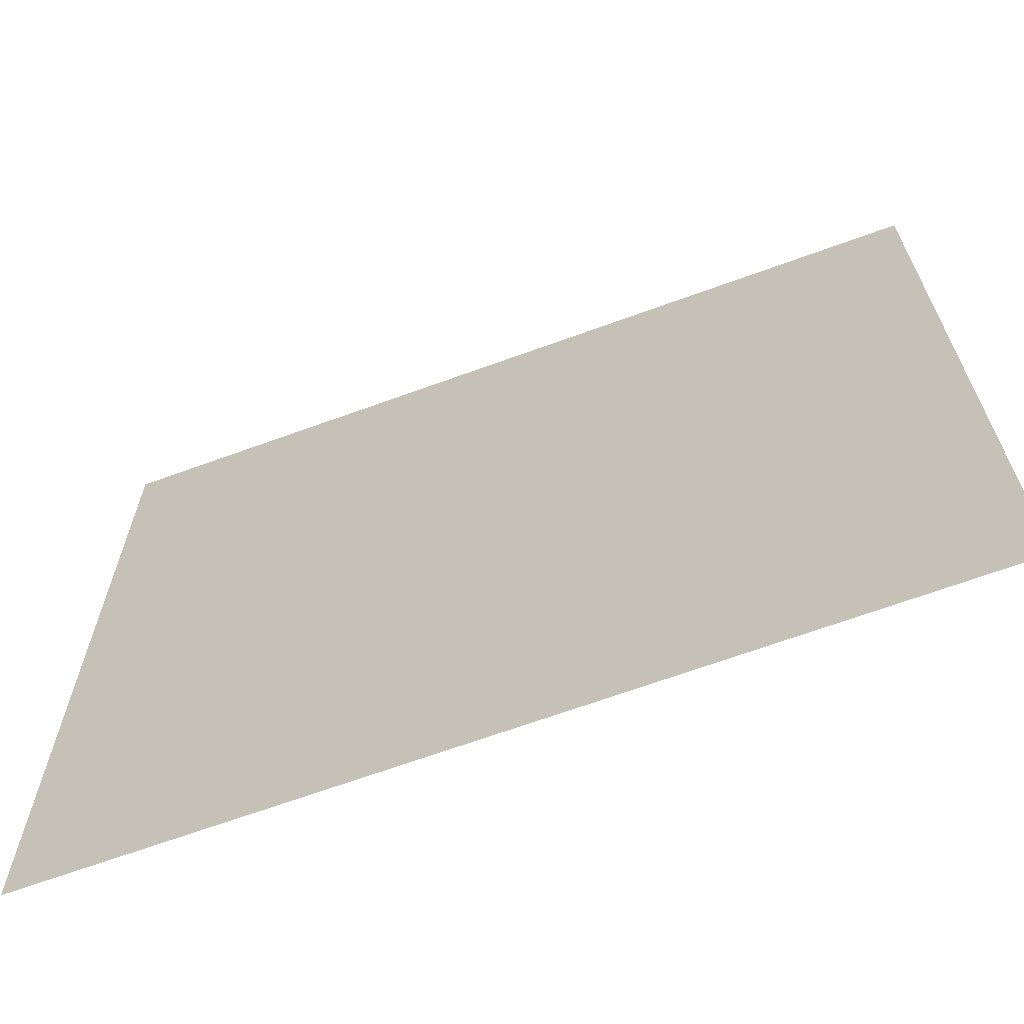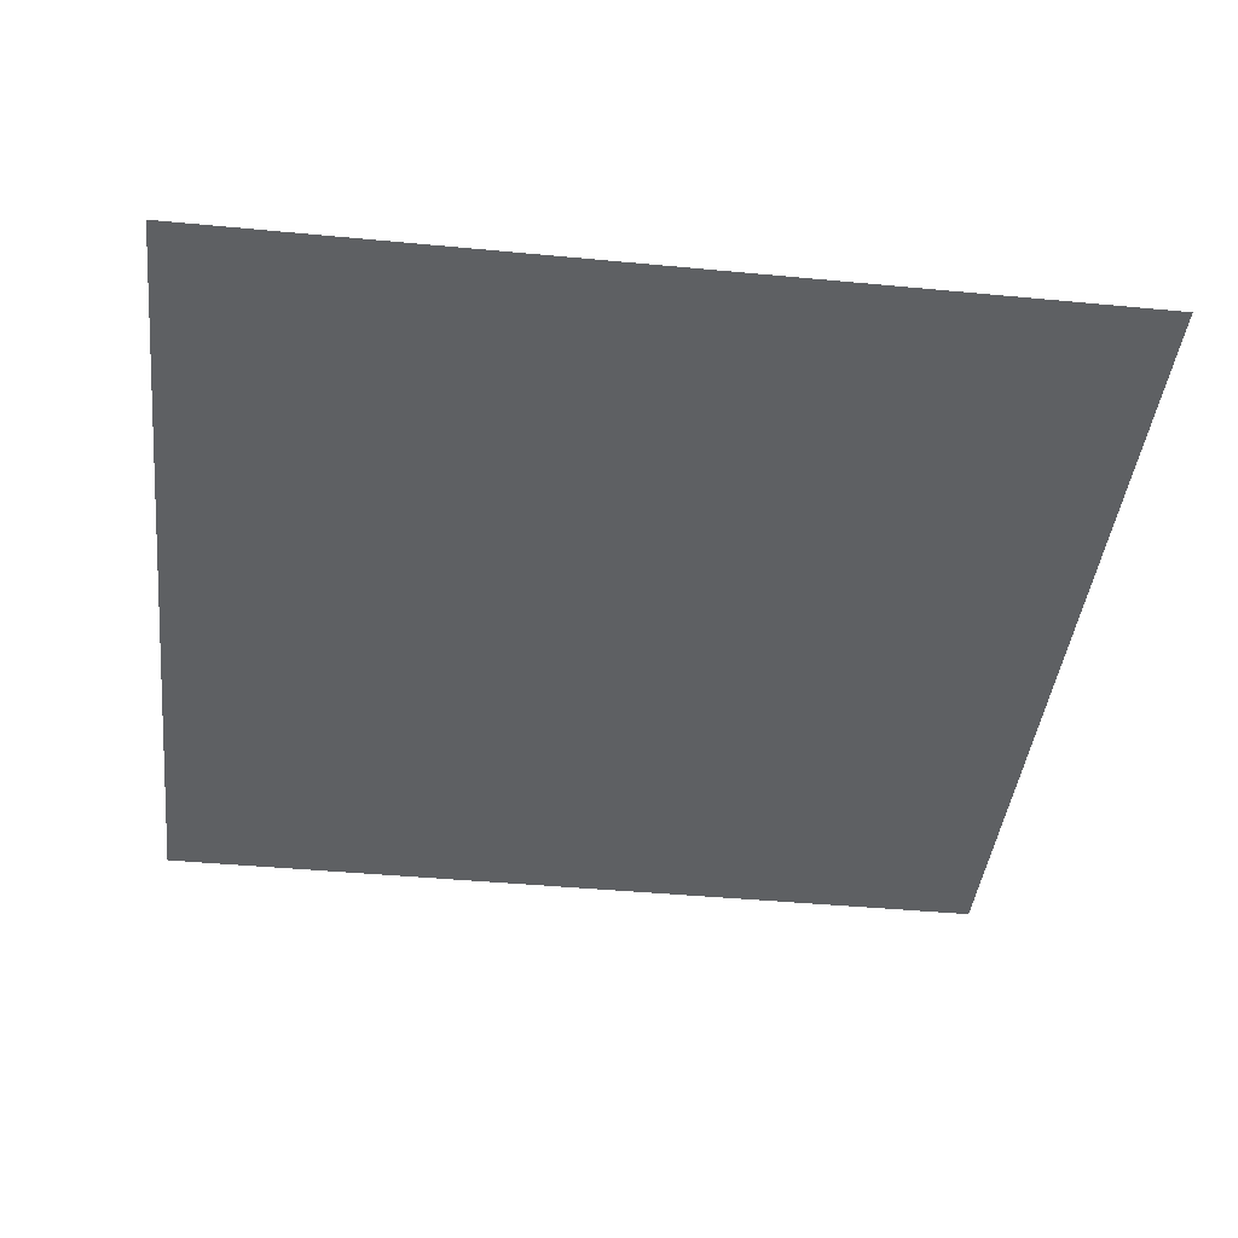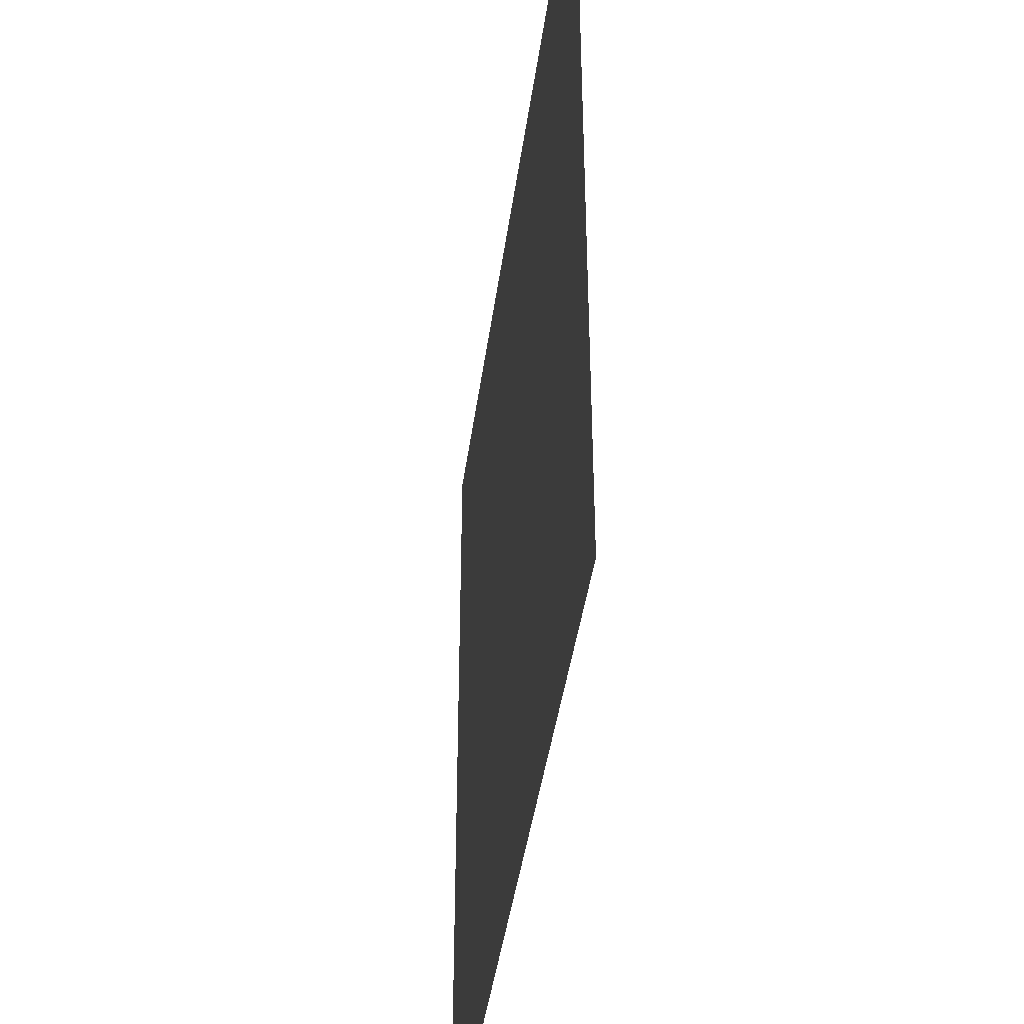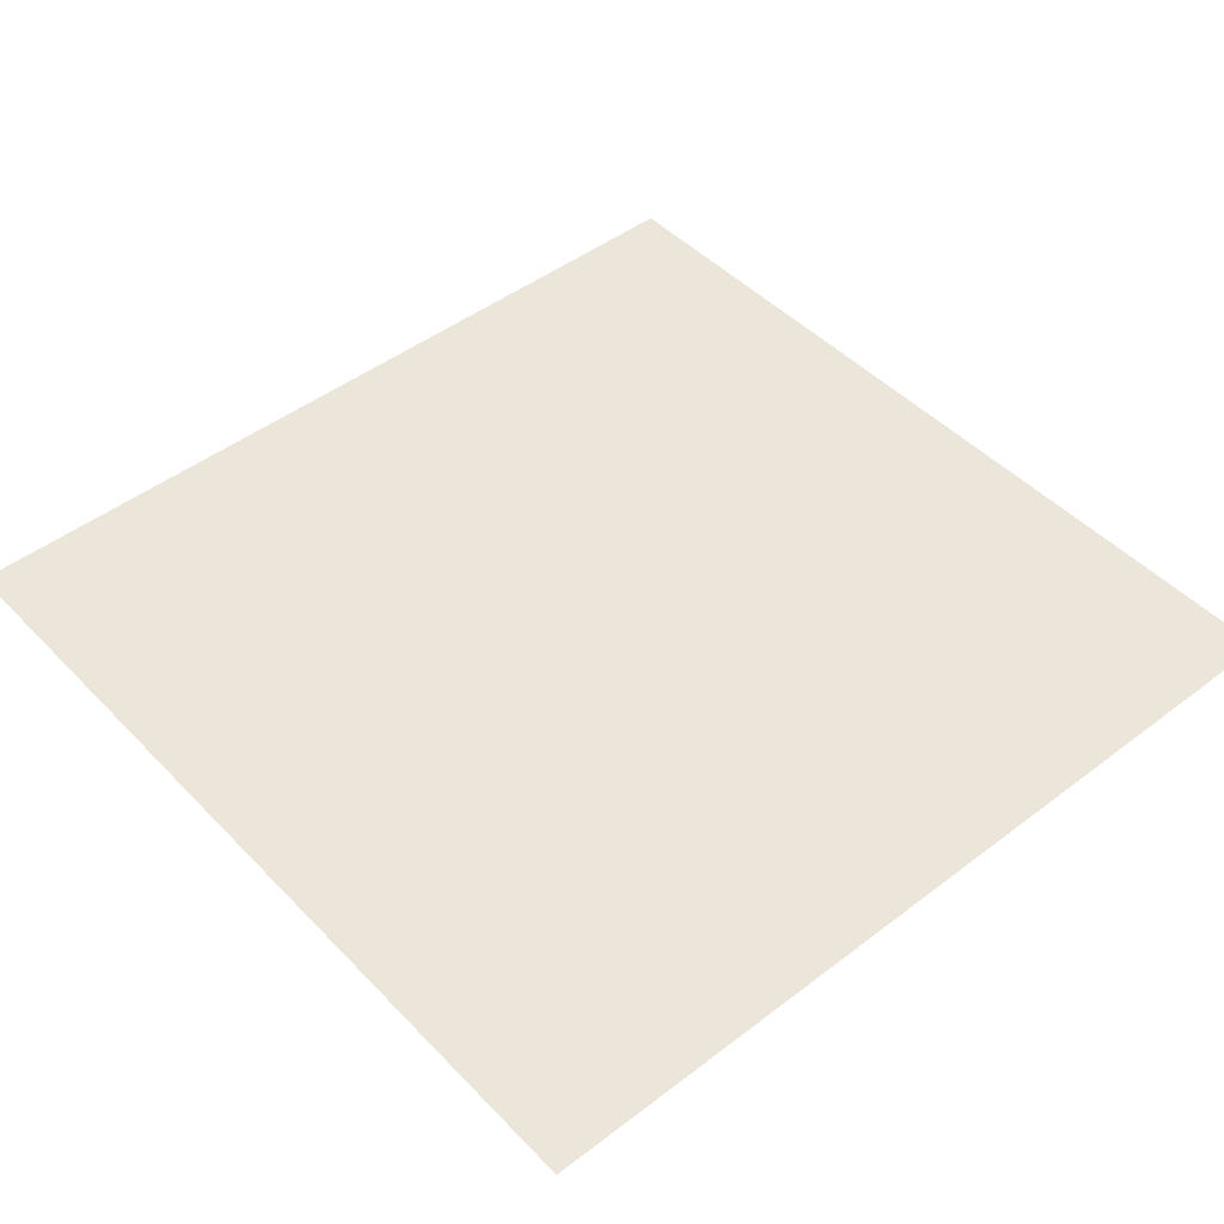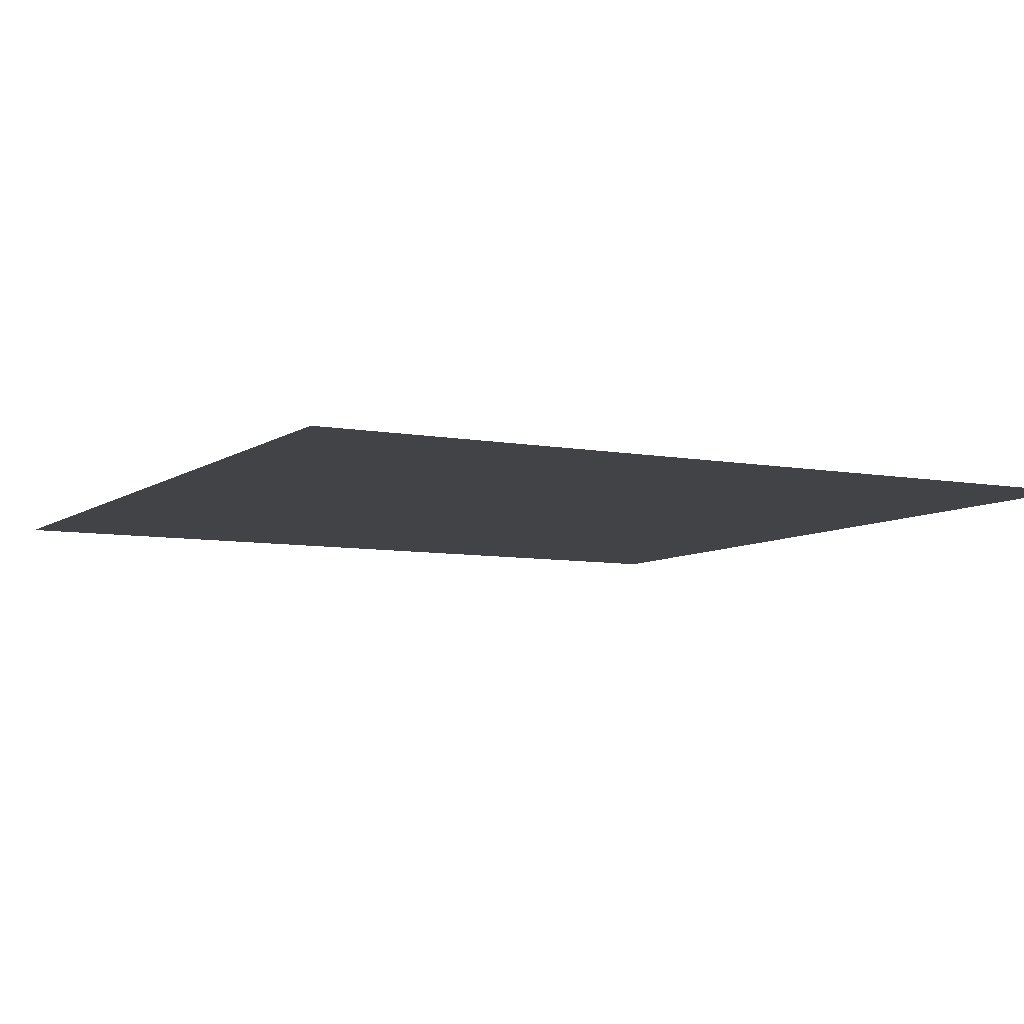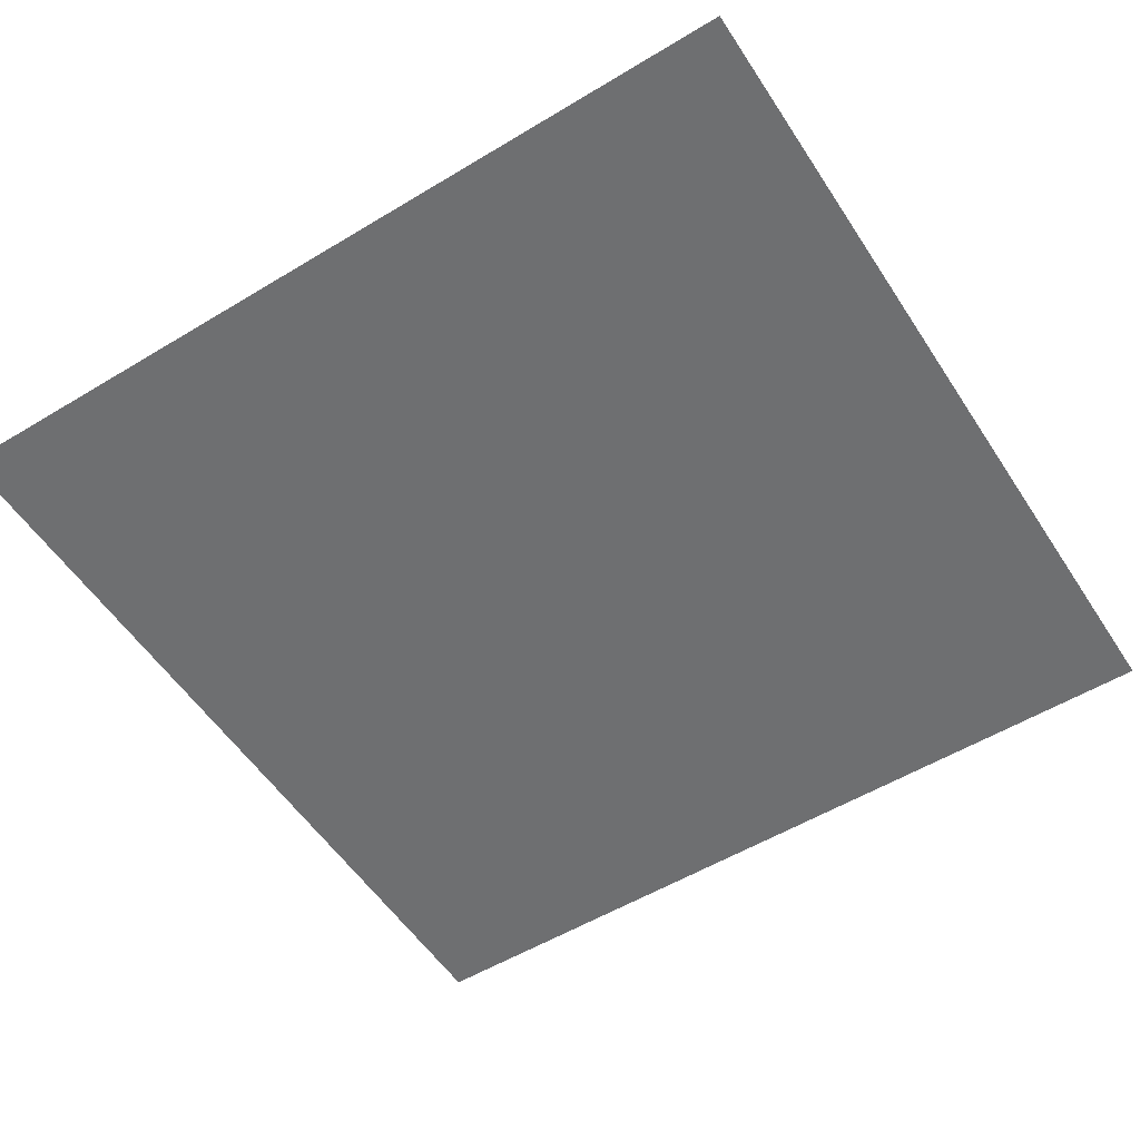
<metadata>
{"format":"obj","ext":"obj","renderer":"f3d","projection":"perspective","resolution":1024,"background":"white","views":[{"elev":-67.2,"azim":-159.9,"up":"+Z"},{"elev":-42.2,"azim":173.5,"up":"+Y"},{"elev":-42.3,"azim":-97.7,"up":"+Z"},{"elev":46.7,"azim":-130.9,"up":"+Y"},{"elev":-7.3,"azim":-118.5,"up":"+Y"},{"elev":-54.5,"azim":32.6,"up":"+Y"}]}
</metadata>
<code>
o Plane_Plane.001
v 10 0 10
v -10 0 10
v 10 0 -10
v -10 0 -10
f 2 1 4
f 1 3 4

</code>
